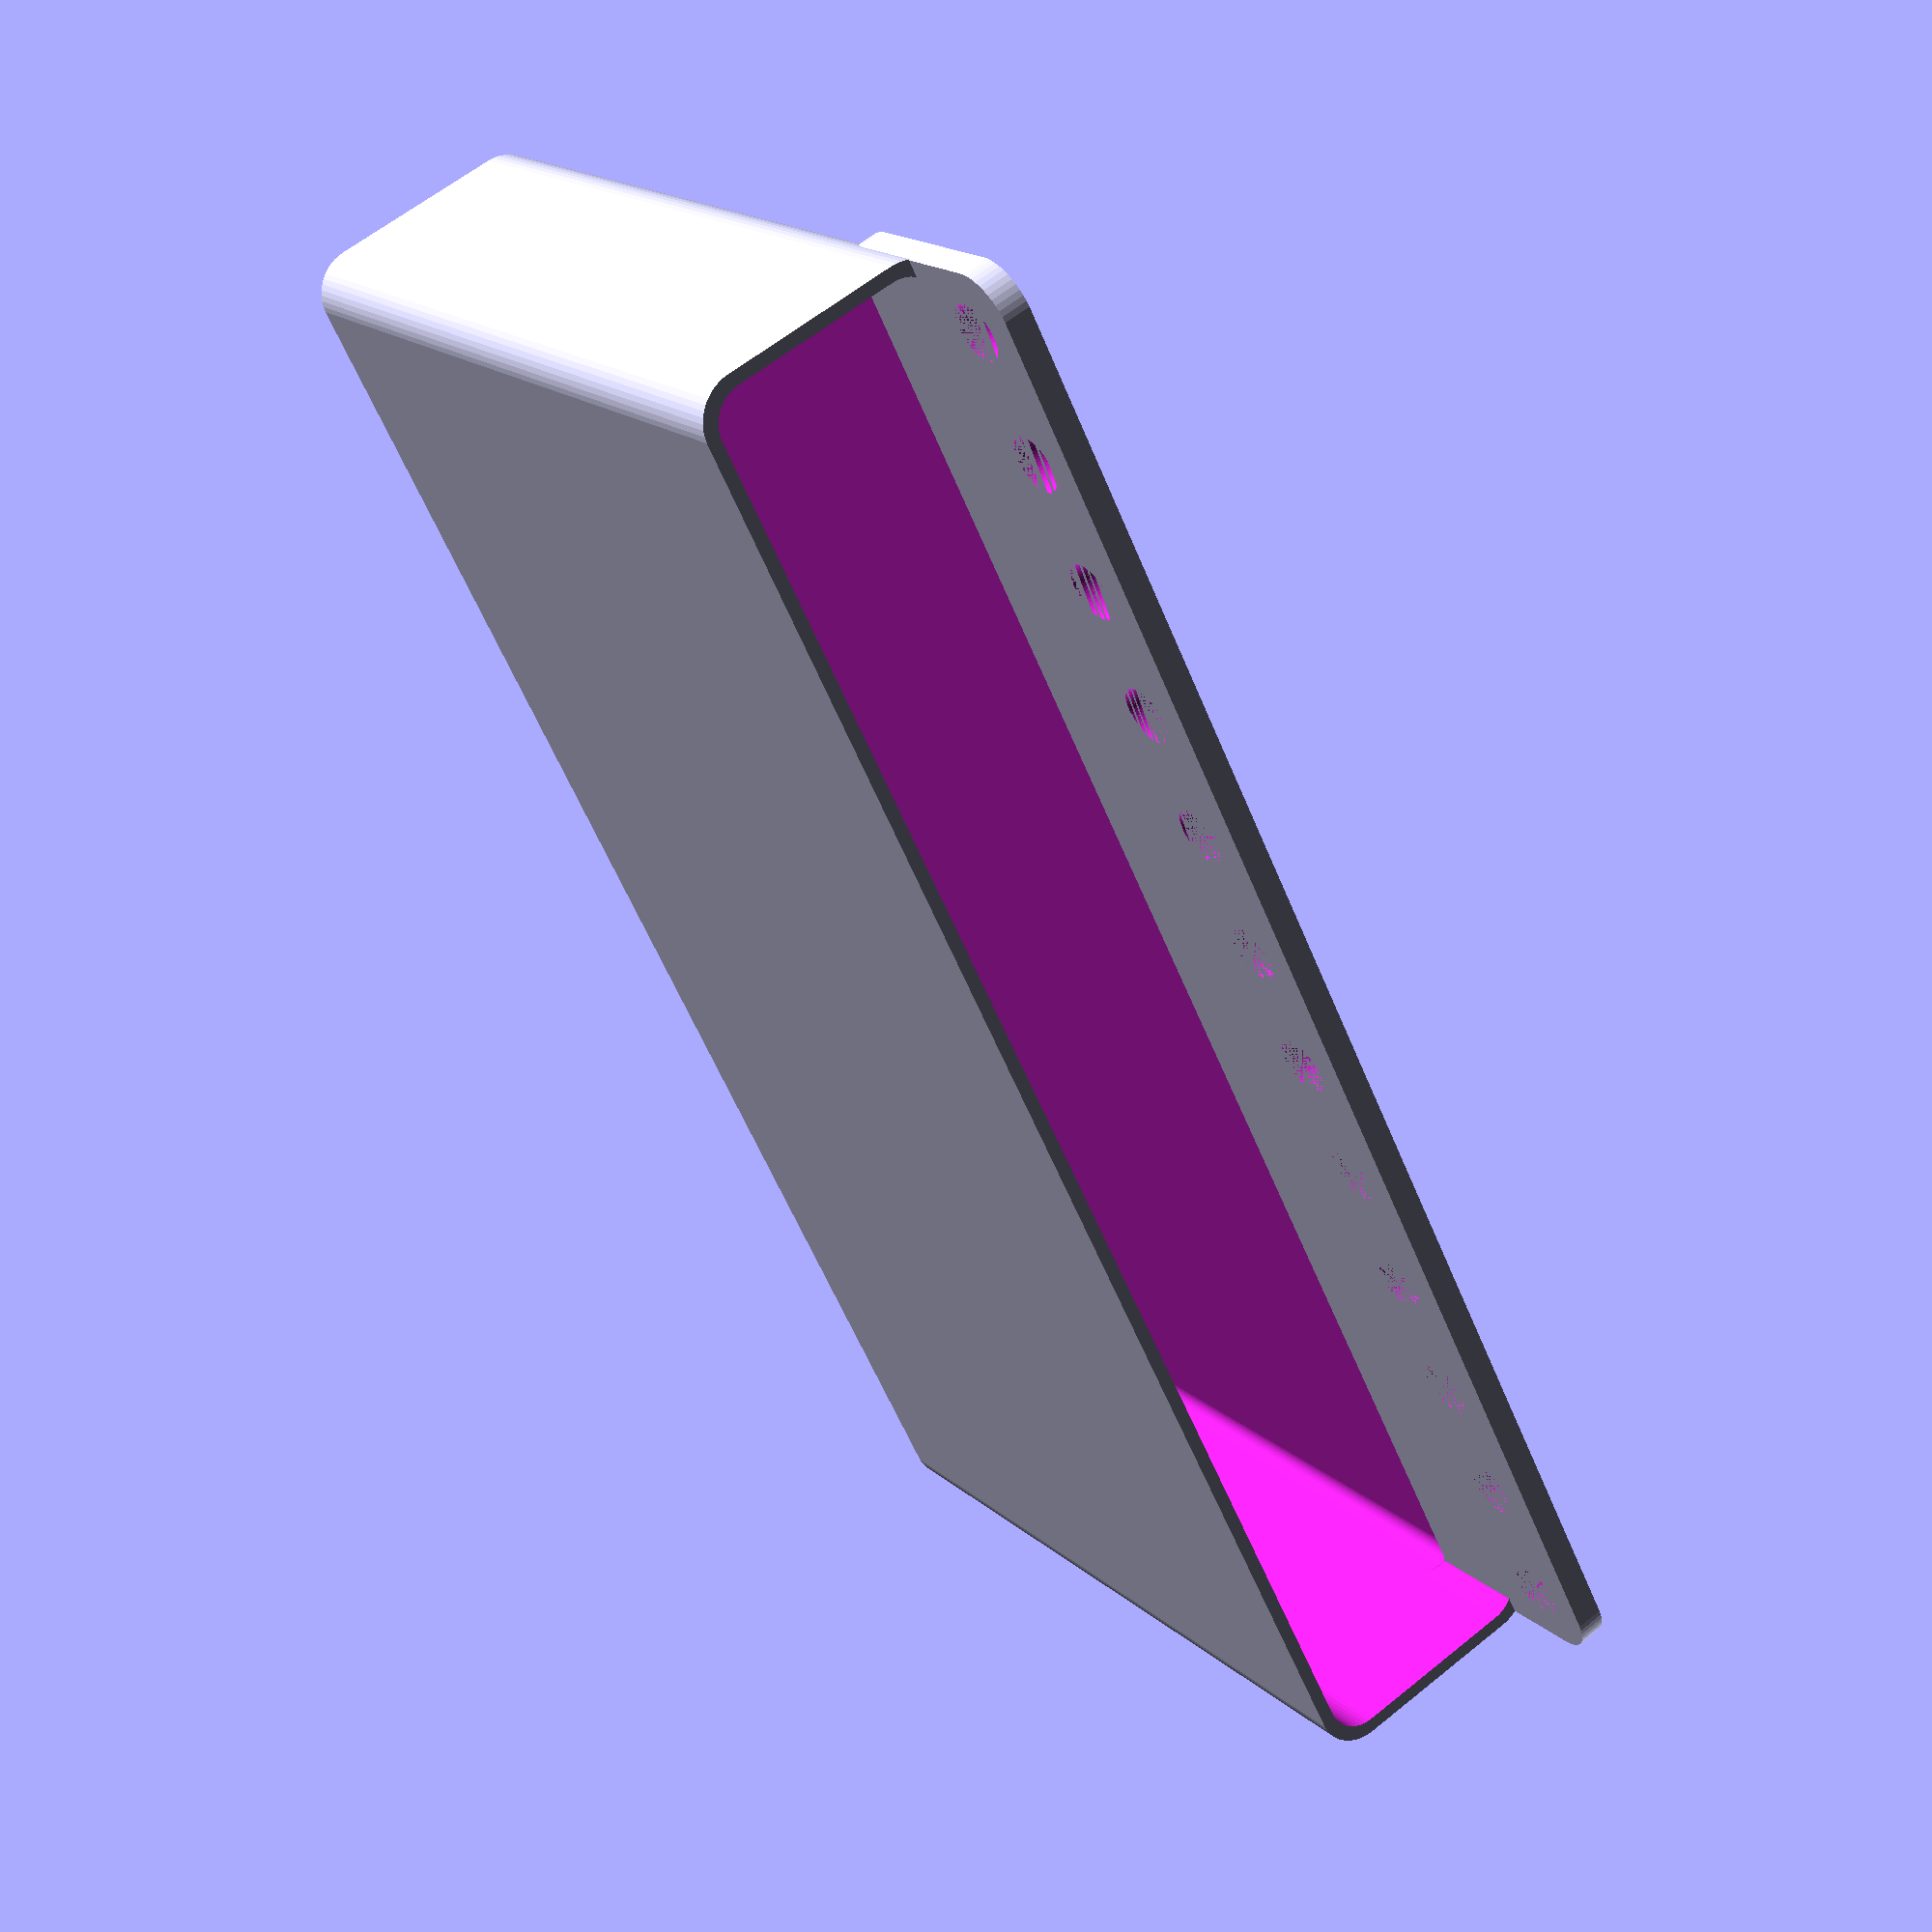
<openscad>
$fn = 50;


difference() {
	union() {
		difference() {
			union() {
				hull() {
					translate(v = [-85.0000000000, 10.0000000000, 0]) {
						cylinder(h = 90, r = 5);
					}
					translate(v = [85.0000000000, 10.0000000000, 0]) {
						cylinder(h = 90, r = 5);
					}
					translate(v = [-85.0000000000, -10.0000000000, 0]) {
						cylinder(h = 90, r = 5);
					}
					translate(v = [85.0000000000, -10.0000000000, 0]) {
						cylinder(h = 90, r = 5);
					}
				}
			}
			union() {
				translate(v = [-82.5000000000, -7.5000000000, 3]) {
					rotate(a = [0, 0, 0]) {
						difference() {
							union() {
								translate(v = [0, 0, -3.0000000000]) {
									cylinder(h = 3, r = 1.5000000000);
								}
								translate(v = [0, 0, -1.9000000000]) {
									cylinder(h = 1.9000000000, r1 = 1.8000000000, r2 = 3.6000000000);
								}
								cylinder(h = 250, r = 3.6000000000);
								translate(v = [0, 0, -3.0000000000]) {
									cylinder(h = 3, r = 1.8000000000);
								}
								translate(v = [0, 0, -3.0000000000]) {
									cylinder(h = 3, r = 1.5000000000);
								}
							}
							union();
						}
					}
				}
				translate(v = [82.5000000000, -7.5000000000, 3]) {
					rotate(a = [0, 0, 0]) {
						difference() {
							union() {
								translate(v = [0, 0, -3.0000000000]) {
									cylinder(h = 3, r = 1.5000000000);
								}
								translate(v = [0, 0, -1.9000000000]) {
									cylinder(h = 1.9000000000, r1 = 1.8000000000, r2 = 3.6000000000);
								}
								cylinder(h = 250, r = 3.6000000000);
								translate(v = [0, 0, -3.0000000000]) {
									cylinder(h = 3, r = 1.8000000000);
								}
								translate(v = [0, 0, -3.0000000000]) {
									cylinder(h = 3, r = 1.5000000000);
								}
							}
							union();
						}
					}
				}
				translate(v = [-82.5000000000, 7.5000000000, 3]) {
					rotate(a = [0, 0, 0]) {
						difference() {
							union() {
								translate(v = [0, 0, -3.0000000000]) {
									cylinder(h = 3, r = 1.5000000000);
								}
								translate(v = [0, 0, -1.9000000000]) {
									cylinder(h = 1.9000000000, r1 = 1.8000000000, r2 = 3.6000000000);
								}
								cylinder(h = 250, r = 3.6000000000);
								translate(v = [0, 0, -3.0000000000]) {
									cylinder(h = 3, r = 1.8000000000);
								}
								translate(v = [0, 0, -3.0000000000]) {
									cylinder(h = 3, r = 1.5000000000);
								}
							}
							union();
						}
					}
				}
				translate(v = [82.5000000000, 7.5000000000, 3]) {
					rotate(a = [0, 0, 0]) {
						difference() {
							union() {
								translate(v = [0, 0, -3.0000000000]) {
									cylinder(h = 3, r = 1.5000000000);
								}
								translate(v = [0, 0, -1.9000000000]) {
									cylinder(h = 1.9000000000, r1 = 1.8000000000, r2 = 3.6000000000);
								}
								cylinder(h = 250, r = 3.6000000000);
								translate(v = [0, 0, -3.0000000000]) {
									cylinder(h = 3, r = 1.8000000000);
								}
								translate(v = [0, 0, -3.0000000000]) {
									cylinder(h = 3, r = 1.5000000000);
								}
							}
							union();
						}
					}
				}
				translate(v = [0, 0, 2.9925000000]) {
					hull() {
						union() {
							translate(v = [-84.5000000000, 9.5000000000, 4]) {
								cylinder(h = 127, r = 4);
							}
							translate(v = [-84.5000000000, 9.5000000000, 4]) {
								sphere(r = 4);
							}
							translate(v = [-84.5000000000, 9.5000000000, 131]) {
								sphere(r = 4);
							}
						}
						union() {
							translate(v = [84.5000000000, 9.5000000000, 4]) {
								cylinder(h = 127, r = 4);
							}
							translate(v = [84.5000000000, 9.5000000000, 4]) {
								sphere(r = 4);
							}
							translate(v = [84.5000000000, 9.5000000000, 131]) {
								sphere(r = 4);
							}
						}
						union() {
							translate(v = [-84.5000000000, -9.5000000000, 4]) {
								cylinder(h = 127, r = 4);
							}
							translate(v = [-84.5000000000, -9.5000000000, 4]) {
								sphere(r = 4);
							}
							translate(v = [-84.5000000000, -9.5000000000, 131]) {
								sphere(r = 4);
							}
						}
						union() {
							translate(v = [84.5000000000, -9.5000000000, 4]) {
								cylinder(h = 127, r = 4);
							}
							translate(v = [84.5000000000, -9.5000000000, 4]) {
								sphere(r = 4);
							}
							translate(v = [84.5000000000, -9.5000000000, 131]) {
								sphere(r = 4);
							}
						}
					}
				}
			}
		}
		union() {
			translate(v = [0, 15.0000000000, 90]) {
				rotate(a = [90, 0, 0]) {
					hull() {
						translate(v = [-84.5000000000, 9.5000000000, 0]) {
							cylinder(h = 3, r = 5);
						}
						translate(v = [84.5000000000, 9.5000000000, 0]) {
							cylinder(h = 3, r = 5);
						}
						translate(v = [-84.5000000000, -9.5000000000, 0]) {
							cylinder(h = 3, r = 5);
						}
						translate(v = [84.5000000000, -9.5000000000, 0]) {
							cylinder(h = 3, r = 5);
						}
					}
				}
			}
		}
	}
	union() {
		translate(v = [0, 0, 2.9925000000]) {
			hull() {
				union() {
					translate(v = [-86.5000000000, 11.5000000000, 2]) {
						cylinder(h = 71, r = 2);
					}
					translate(v = [-86.5000000000, 11.5000000000, 2]) {
						sphere(r = 2);
					}
					translate(v = [-86.5000000000, 11.5000000000, 73]) {
						sphere(r = 2);
					}
				}
				union() {
					translate(v = [86.5000000000, 11.5000000000, 2]) {
						cylinder(h = 71, r = 2);
					}
					translate(v = [86.5000000000, 11.5000000000, 2]) {
						sphere(r = 2);
					}
					translate(v = [86.5000000000, 11.5000000000, 73]) {
						sphere(r = 2);
					}
				}
				union() {
					translate(v = [-86.5000000000, -11.5000000000, 2]) {
						cylinder(h = 71, r = 2);
					}
					translate(v = [-86.5000000000, -11.5000000000, 2]) {
						sphere(r = 2);
					}
					translate(v = [-86.5000000000, -11.5000000000, 73]) {
						sphere(r = 2);
					}
				}
				union() {
					translate(v = [86.5000000000, -11.5000000000, 2]) {
						cylinder(h = 71, r = 2);
					}
					translate(v = [86.5000000000, -11.5000000000, 2]) {
						sphere(r = 2);
					}
					translate(v = [86.5000000000, -11.5000000000, 73]) {
						sphere(r = 2);
					}
				}
			}
		}
		translate(v = [-82.5000000000, 15.0000000000, 97.5000000000]) {
			rotate(a = [90, 0, 0]) {
				cylinder(h = 3, r = 3.2500000000);
			}
		}
		translate(v = [-67.5000000000, 15.0000000000, 97.5000000000]) {
			rotate(a = [90, 0, 0]) {
				cylinder(h = 3, r = 3.2500000000);
			}
		}
		translate(v = [-52.5000000000, 15.0000000000, 97.5000000000]) {
			rotate(a = [90, 0, 0]) {
				cylinder(h = 3, r = 3.2500000000);
			}
		}
		translate(v = [-37.5000000000, 15.0000000000, 97.5000000000]) {
			rotate(a = [90, 0, 0]) {
				cylinder(h = 3, r = 3.2500000000);
			}
		}
		translate(v = [-22.5000000000, 15.0000000000, 97.5000000000]) {
			rotate(a = [90, 0, 0]) {
				cylinder(h = 3, r = 3.2500000000);
			}
		}
		translate(v = [-7.5000000000, 15.0000000000, 97.5000000000]) {
			rotate(a = [90, 0, 0]) {
				cylinder(h = 3, r = 3.2500000000);
			}
		}
		translate(v = [7.5000000000, 15.0000000000, 97.5000000000]) {
			rotate(a = [90, 0, 0]) {
				cylinder(h = 3, r = 3.2500000000);
			}
		}
		translate(v = [22.5000000000, 15.0000000000, 97.5000000000]) {
			rotate(a = [90, 0, 0]) {
				cylinder(h = 3, r = 3.2500000000);
			}
		}
		translate(v = [37.5000000000, 15.0000000000, 97.5000000000]) {
			rotate(a = [90, 0, 0]) {
				cylinder(h = 3, r = 3.2500000000);
			}
		}
		translate(v = [52.5000000000, 15.0000000000, 97.5000000000]) {
			rotate(a = [90, 0, 0]) {
				cylinder(h = 3, r = 3.2500000000);
			}
		}
		translate(v = [67.5000000000, 15.0000000000, 97.5000000000]) {
			rotate(a = [90, 0, 0]) {
				cylinder(h = 3, r = 3.2500000000);
			}
		}
		translate(v = [82.5000000000, 15.0000000000, 97.5000000000]) {
			rotate(a = [90, 0, 0]) {
				cylinder(h = 3, r = 3.2500000000);
			}
		}
		translate(v = [82.5000000000, 15.0000000000, 97.5000000000]) {
			rotate(a = [90, 0, 0]) {
				cylinder(h = 3, r = 3.2500000000);
			}
		}
	}
}
</openscad>
<views>
elev=163.1 azim=243.7 roll=210.8 proj=p view=wireframe
</views>
